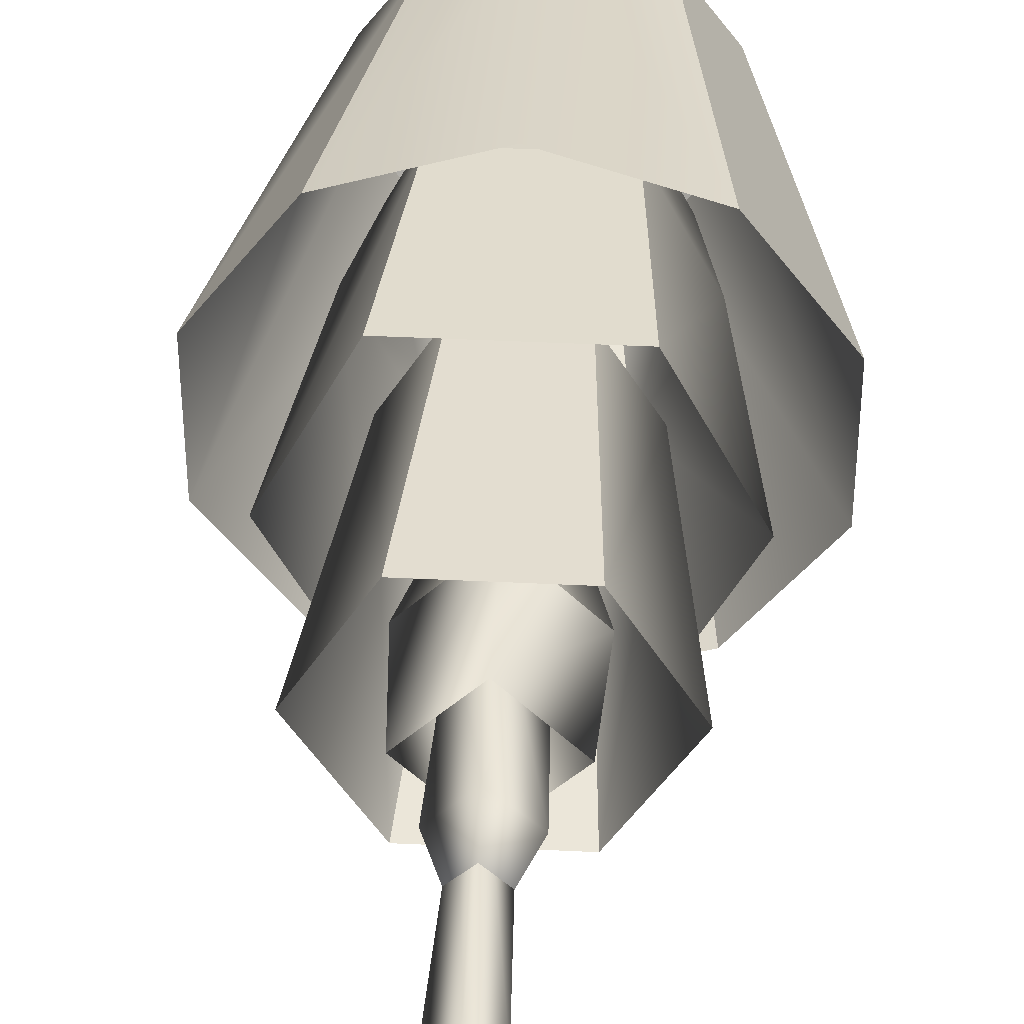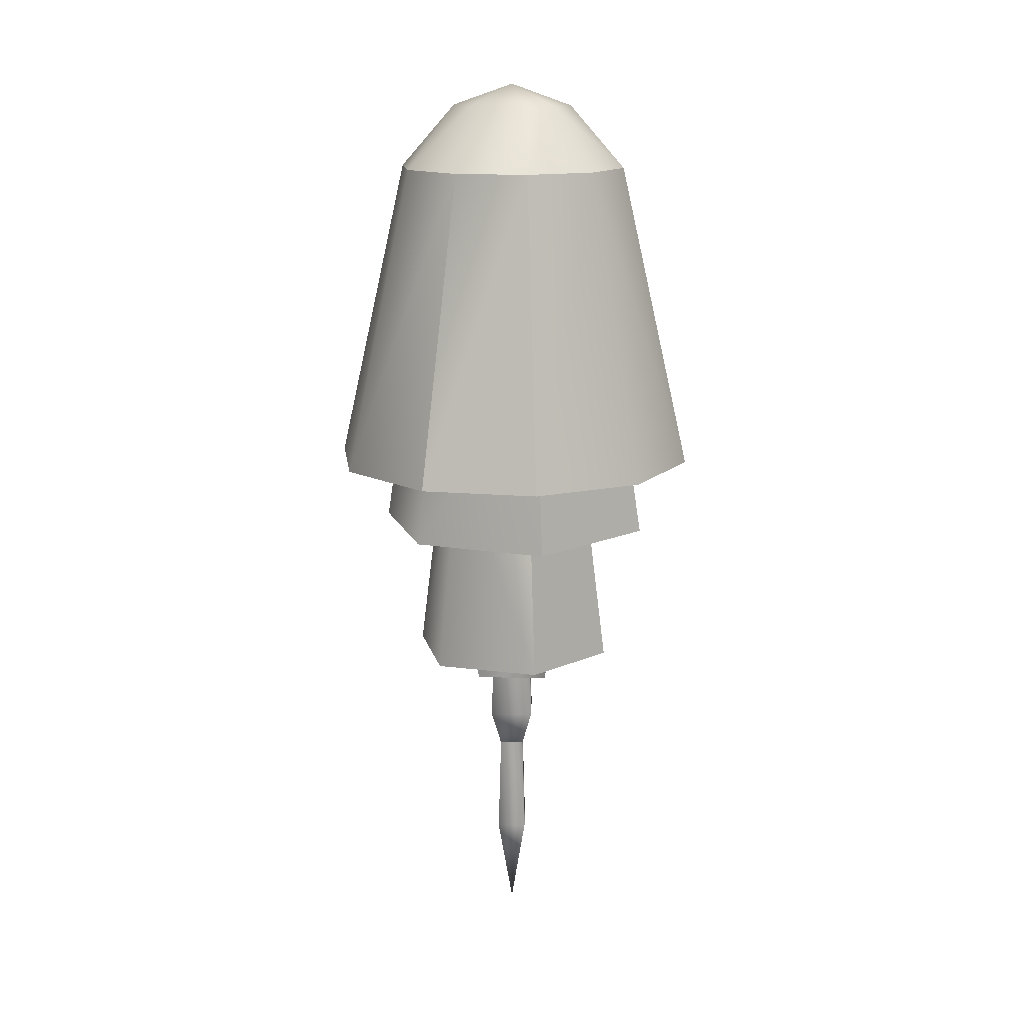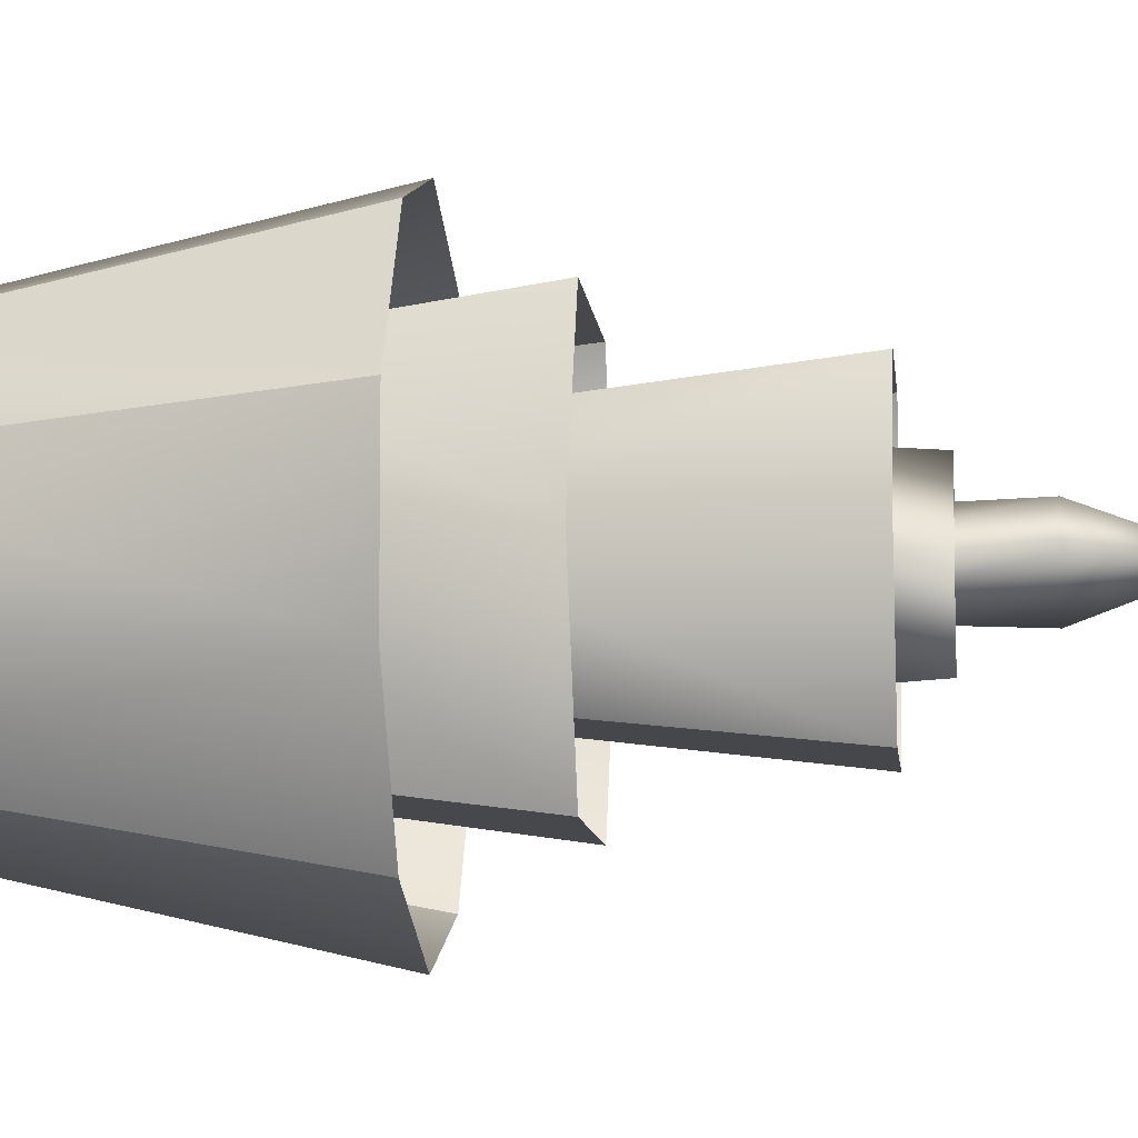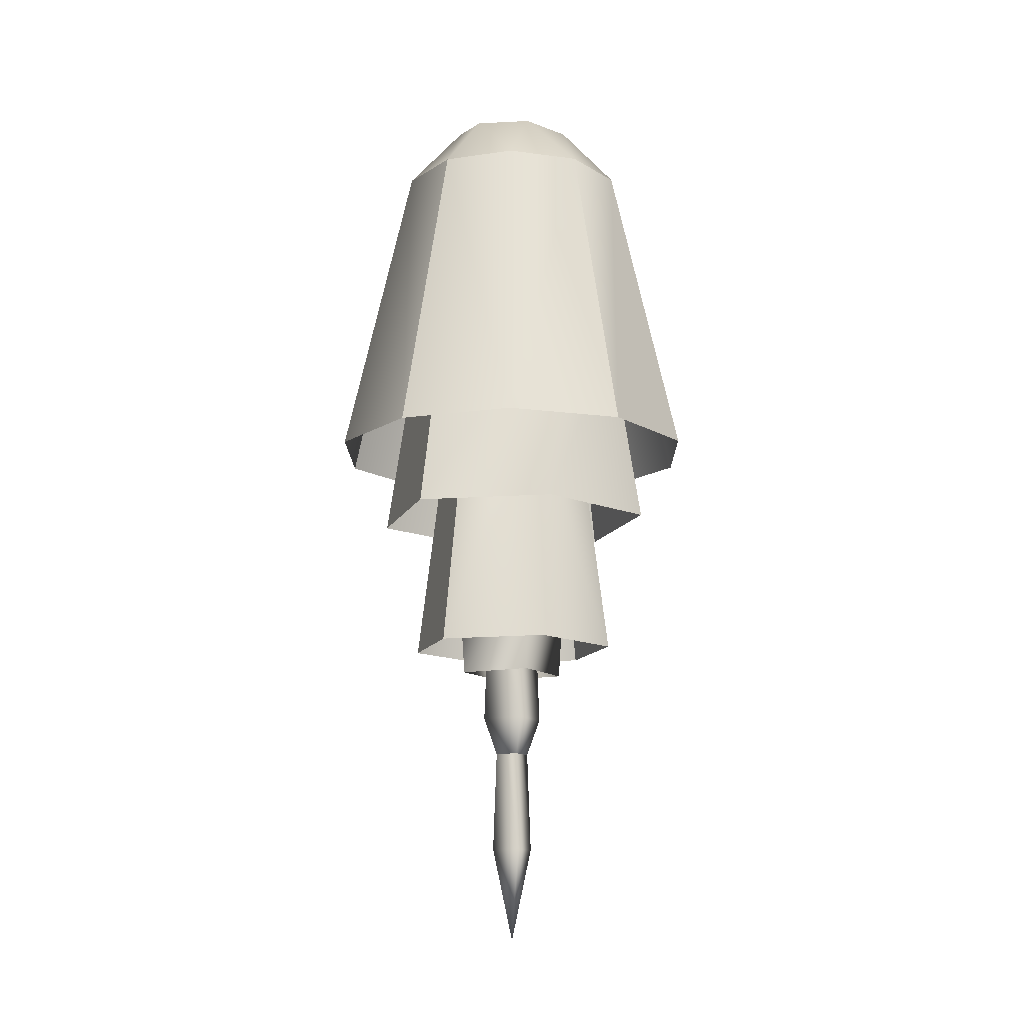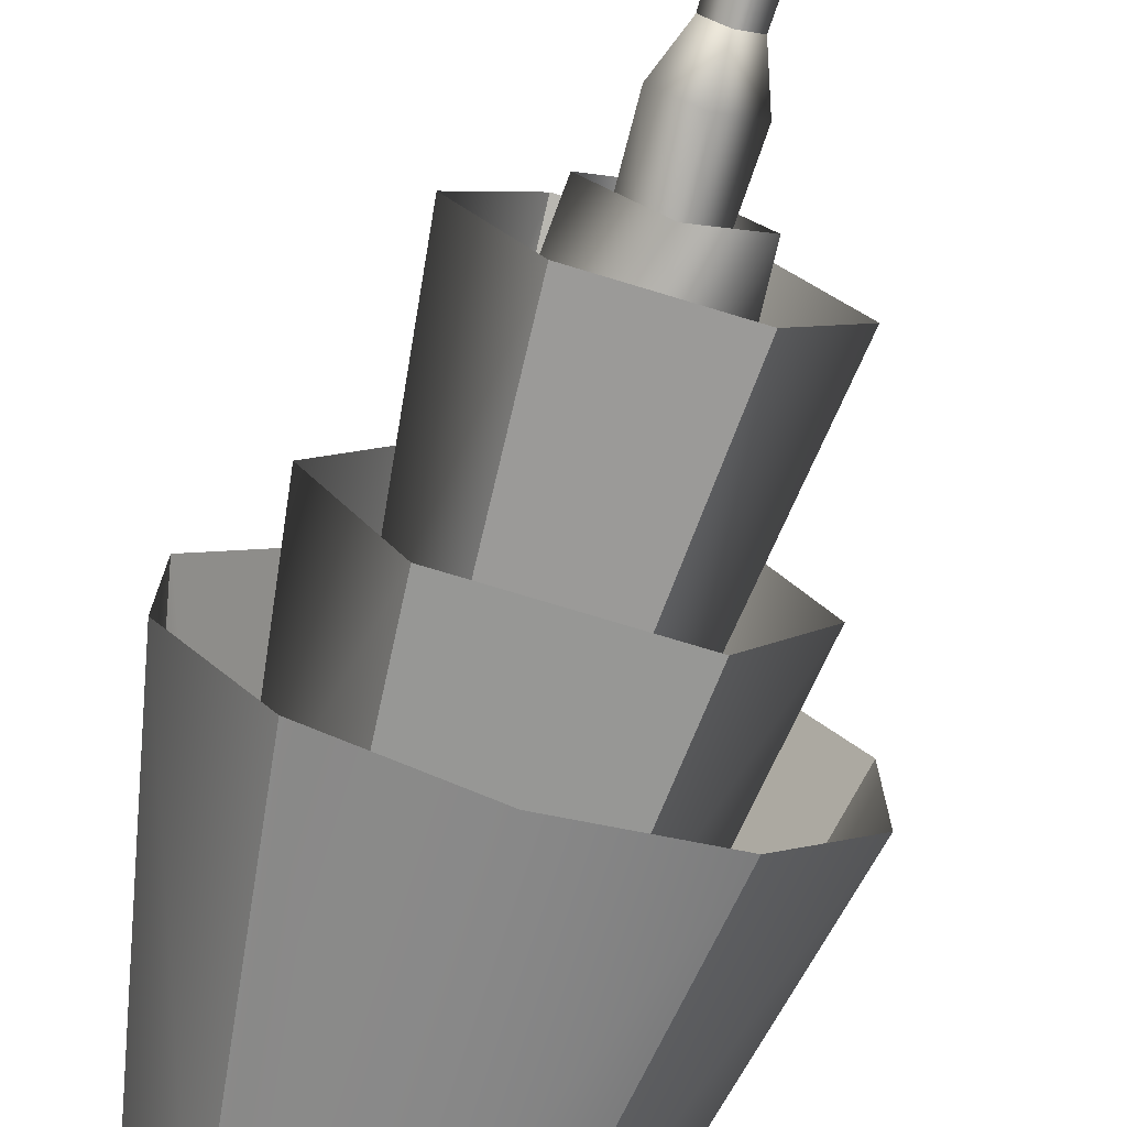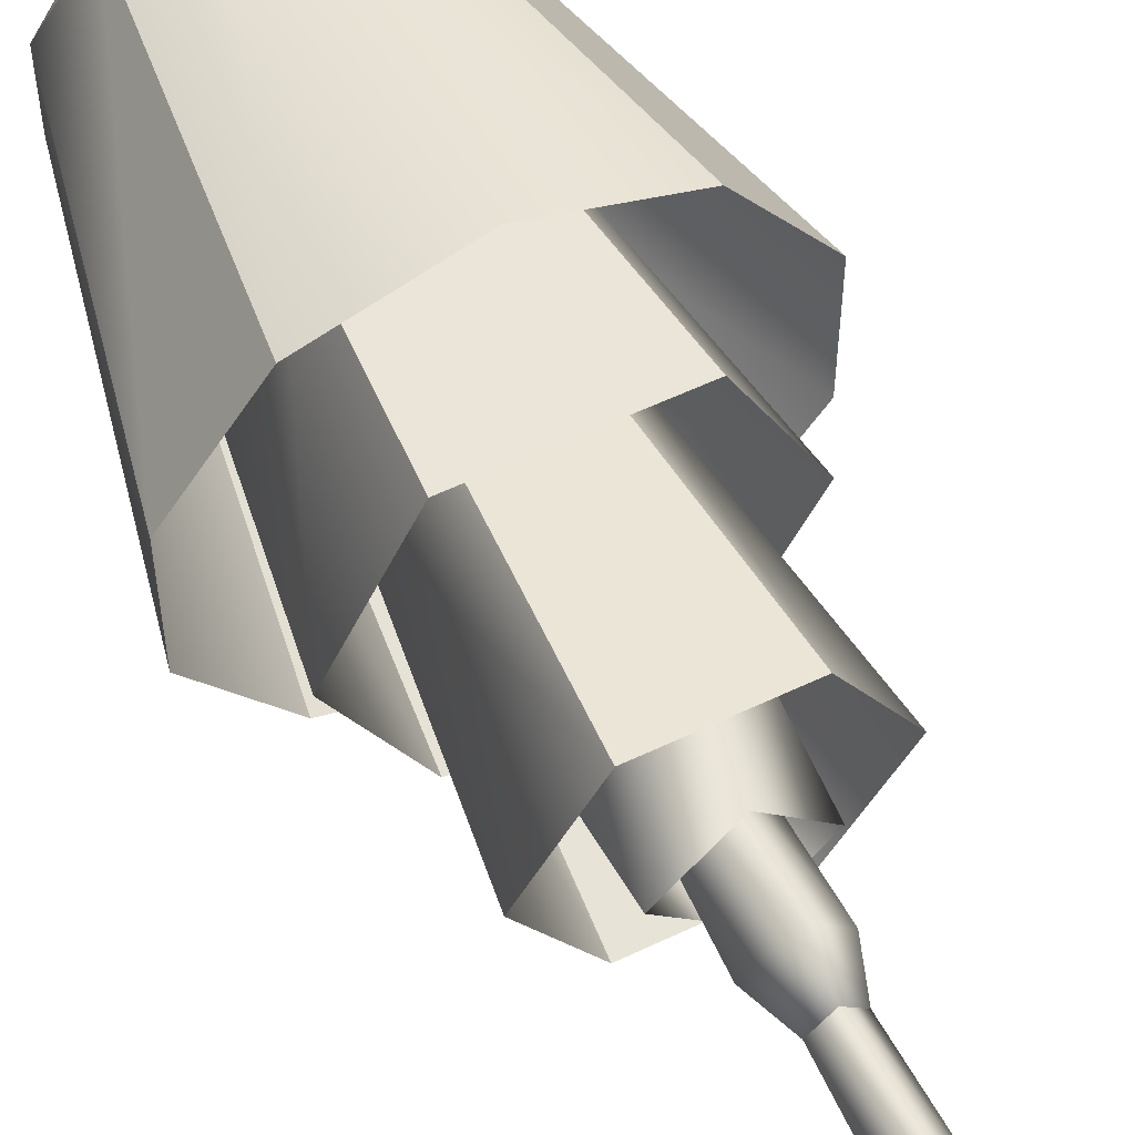
<metadata>
{"format":"obj","ext":"obj","renderer":"f3d","projection":"perspective","resolution":1024,"background":"white","views":[{"elev":41.6,"azim":-176.6,"up":"+Y"},{"elev":14.6,"azim":136.6,"up":"+Z"},{"elev":-8.6,"azim":95.3,"up":"+Y"},{"elev":-12.9,"azim":72.7,"up":"+Z"},{"elev":-75.7,"azim":163.2,"up":"+Y"},{"elev":57.3,"azim":153.6,"up":"+Y"}]}
</metadata>
<code>
v -0.2347 0.1705 0.092
v -0.1465 0.1991 0.497
v -0.2347 0.323 0.092
v -0.1465 0.2944 0.497
v -0.145 0.0471 0.092
v -0.0905 0.122 0.497
v -0.145 0.4464 0.092
v -0.2347 0.323 0.092
v -0.0905 0.3714 0.497
v -0.1465 0.2944 0.497
v -0.0963 0.0859 -0.0068
v -0.0757 0.1204 0.2498
v -0.1774 0.2467 -0.0068
v -0.1393 0.2467 0.2498
v -0.0963 0.4076 -0.0068
v -0.0757 0.3731 0.2498
v -0.115 0.2467 0.3484
v -0.0624 0.1425 0.3484
v -0.0624 0.351 0.3484
v -0.1403 0.2467 -0.1924
v -0.0694 0.1274 -0.1924
v -0.1018 0.2467 0.105
v -0.0504 0.1601 0.105
v -0.0694 0.3661 -0.1924
v -0.0504 0.3334 0.105
v -0.0905 0.122 0.497
v -0.0476 0.1812 0.5794
v -0.1465 0.1991 0.497
v -0.077 0.2467 0.5794
v -0.0905 0.3714 0.497
v -0.1465 0.2944 0.497
v -0.0476 0.3123 0.5794
v -0.0604 0.2467 0.4206
v 0 0.1923 0.4206
v 0 0.3012 0.4206
v 0 0 0.092
v 0 0.0926 0.497
v -0.145 0.0471 0.092
v -0.0905 0.122 0.497
v 0 0.4935 0.092
v -0.145 0.4464 0.092
v 0 0.4009 0.497
v -0.0905 0.3714 0.497
v -0.0535 0.2467 0.1873
v 0 0.1985 0.1873
v 0 0.295 0.1873
v -0.074 0.2467 -0.1057
v -0.0663 0.2467 -0.2272
v 0 0.1688 -0.1057
v 0 0.177 -0.2272
v 0 0.3246 -0.1057
v 0 0.3165 -0.2272
v 0 0.0926 0.497
v 0 0.1657 0.5794
v 0 0.4009 0.497
v 0 0.3278 0.5794
v -0.074 0.2467 -0.1057
v 0 0.1688 -0.1057
v -0.0499 0.2467 -0.0252
v 0 0.2018 -0.0252
v 0 0.3246 -0.1057
v 0 0.2917 -0.0252
v 0 0.2467 0.6077
v -0.0404 0.2467 -0.2909
v 0 0.2063 -0.2909
v -0.0334 0.2467 -0.1126
v 0 0.2132 -0.1126
v 0 0.2872 -0.2909
v 0 0.2802 -0.1126
v -0.0271 0.2467 -0.4706
v 0 0.2196 -0.4706
v -0.0191 0.2467 -0.2582
v 0 0.2275 -0.2582
v 0 0.2739 -0.4706
v 0 0.2659 -0.2582
v 0 0.2467 0.4455
v 0 0.2467 0.2094
v 0 0.2467 -0.3996
v 0 0.2467 -0.5927
v 0.0963 0.4076 -0.0068
v -0.0963 0.4076 -0.0068
v 0.0757 0.3731 0.2498
v -0.0757 0.3731 0.2498
v -0.0694 0.1274 -0.1924
v 0.0694 0.1274 -0.1924
v -0.0504 0.1601 0.105
v 0.0504 0.1601 0.105
v 0.0624 0.1425 0.3484
v 0.0504 0.1601 0.105
v -0.0757 0.1204 0.2498
v 0.0757 0.1204 0.2498
v -0.0624 0.1425 0.3484
v 0.0624 0.1425 0.3484
v 0.0504 0.3334 0.105
v 0.0624 0.351 0.3484
v 0.0757 0.3731 0.2498
v -0.0757 0.3731 0.2498
v 0.0624 0.351 0.3484
v -0.0624 0.351 0.3484
v 0.0694 0.3661 -0.1924
v -0.0694 0.3661 -0.1924
v 0.0504 0.3334 0.105
v -0.0504 0.3334 0.105
v -0.0963 0.0859 -0.0068
v 0.0963 0.0859 -0.0068
v -0.0757 0.1204 0.2498
v 0.0757 0.1204 0.2498
v 0.0271 0.2467 -0.4706
v 0.0404 0.2467 -0.2909
v 0.0476 0.1812 0.5794
v 0.0476 0.3123 0.5794
v 0.0535 0.2467 0.1873
v 0.0604 0.2467 0.4206
v 0.0191 0.2467 -0.2582
v 0.0334 0.2467 -0.1126
v 0.077 0.2467 0.5794
v 0.074 0.2467 -0.1057
v 0.0499 0.2467 -0.0252
v 0.0905 0.122 0.497
v 0.0905 0.3714 0.497
v 0.074 0.2467 -0.1057
v 0.0663 0.2467 -0.2272
v 0.1018 0.2467 0.105
v 0.145 0.0471 0.092
v 0.0905 0.122 0.497
v 0.145 0.4464 0.092
v 0.0905 0.3714 0.497
v 0.115 0.2467 0.3484
v 0.1465 0.1991 0.497
v 0.1465 0.2944 0.497
v 0.1403 0.2467 -0.1924
v 0.0694 0.1274 -0.1924
v 0.0694 0.3661 -0.1924
v 0.1393 0.2467 0.2498
v 0.0757 0.1204 0.2498
v 0.0757 0.3731 0.2498
v 0.1774 0.2467 -0.0068
v 0.0963 0.0859 -0.0068
v 0.0963 0.4076 -0.0068
v 0.145 0.0471 0.092
v 0.2347 0.1705 0.092
v 0.0905 0.122 0.497
v 0.1465 0.1991 0.497
v 0.145 0.4464 0.092
v 0.0905 0.3714 0.497
v 0.2347 0.323 0.092
v 0.1465 0.2944 0.497
v 0.2347 0.323 0.092
f 81 82 80
f 83 82 81
f 12 13 11
f 19 33 35
f 17 33 19
f 17 18 33
f 17 18 17
f 17 12 18
f 14 12 17
f 14 13 12
f 14 13 14
f 14 15 13
f 14 15 14
f 14 16 15
f 17 16 14
f 17 19 16
f 34 33 18
f 76 33 34
f 76 35 33
f 76 35 76
f 76 113 35
f 34 113 76
f 34 88 113
f 18 88 34
f 136 137 139
f 134 137 136
f 134 138 137
f 134 138 134
f 134 135 138
f 128 135 134
f 128 88 135
f 128 88 128
f 128 113 88
f 95 113 128
f 95 35 113
f 19 35 95
f 136 128 134
f 95 128 136
f 101 102 100
f 103 102 101
f 97 98 96
f 99 98 97
f 94 25 46
f 46 77 112
f 46 77 46
f 46 44 77
f 25 44 46
f 25 22 44
f 24 22 25
f 24 22 22
f 20 22 24
f 20 22 22
f 21 22 20
f 21 22 22
f 23 22 21
f 23 44 22
f 23 44 23
f 23 45 44
f 89 45 23
f 44 77 44
f 45 77 44
f 45 112 77
f 89 112 45
f 89 123 112
f 132 123 89
f 132 123 123
f 131 123 132
f 131 123 123
f 133 123 131
f 133 123 123
f 94 123 133
f 94 112 123
f 46 112 94
f 8 9 7
f 10 9 8
f 6 1 5
f 2 1 6
f 2 3 1
f 4 3 2
f 145 146 144
f 147 146 145
f 141 142 140
f 141 142 141
f 141 143 142
f 141 143 141
f 141 147 143
f 148 147 141
f 105 106 104
f 107 106 105
f 91 92 90
f 93 92 91
f 85 86 84
f 87 86 85
f 58 59 57
f 58 59 58
f 58 60 59
f 58 60 58
f 58 118 60
f 117 118 58
f 117 118 118
f 61 118 117
f 61 62 118
f 61 62 61
f 61 59 62
f 57 59 61
f 52 47 51
f 48 47 52
f 48 49 47
f 50 49 48
f 50 121 49
f 122 121 50
f 122 51 121
f 52 51 122
f 29 31 28
f 32 31 29
f 32 30 31
f 56 30 32
f 56 55 30
f 56 55 56
f 56 120 55
f 111 120 56
f 111 130 120
f 116 130 111
f 116 129 130
f 63 56 32
f 63 56 63
f 63 111 56
f 63 111 63
f 63 116 111
f 63 116 63
f 63 110 116
f 63 110 63
f 63 54 110
f 27 54 63
f 116 129 116
f 110 129 116
f 110 119 129
f 54 119 110
f 54 53 119
f 54 53 54
f 54 26 53
f 27 26 54
f 27 28 26
f 27 28 27
f 27 29 28
f 63 29 27
f 63 32 29
f 43 41 43
f 42 41 43
f 42 40 41
f 42 40 42
f 42 126 40
f 127 126 42
f 66 64 66
f 69 64 66
f 69 68 64
f 115 68 69
f 115 109 68
f 67 109 115
f 67 65 109
f 66 65 67
f 66 65 65
f 64 65 66
f 64 78 65
f 68 78 64
f 68 78 78
f 109 78 68
f 109 65 78
f 75 74 75
f 114 74 75
f 114 108 74
f 73 108 114
f 73 71 108
f 72 71 73
f 72 70 71
f 75 70 72
f 75 70 70
f 74 70 75
f 74 79 70
f 108 79 74
f 108 79 79
f 71 79 108
f 71 70 79
f 125 124 125
f 37 124 125
f 37 36 124
f 37 36 37
f 37 38 36
f 39 38 37

</code>
